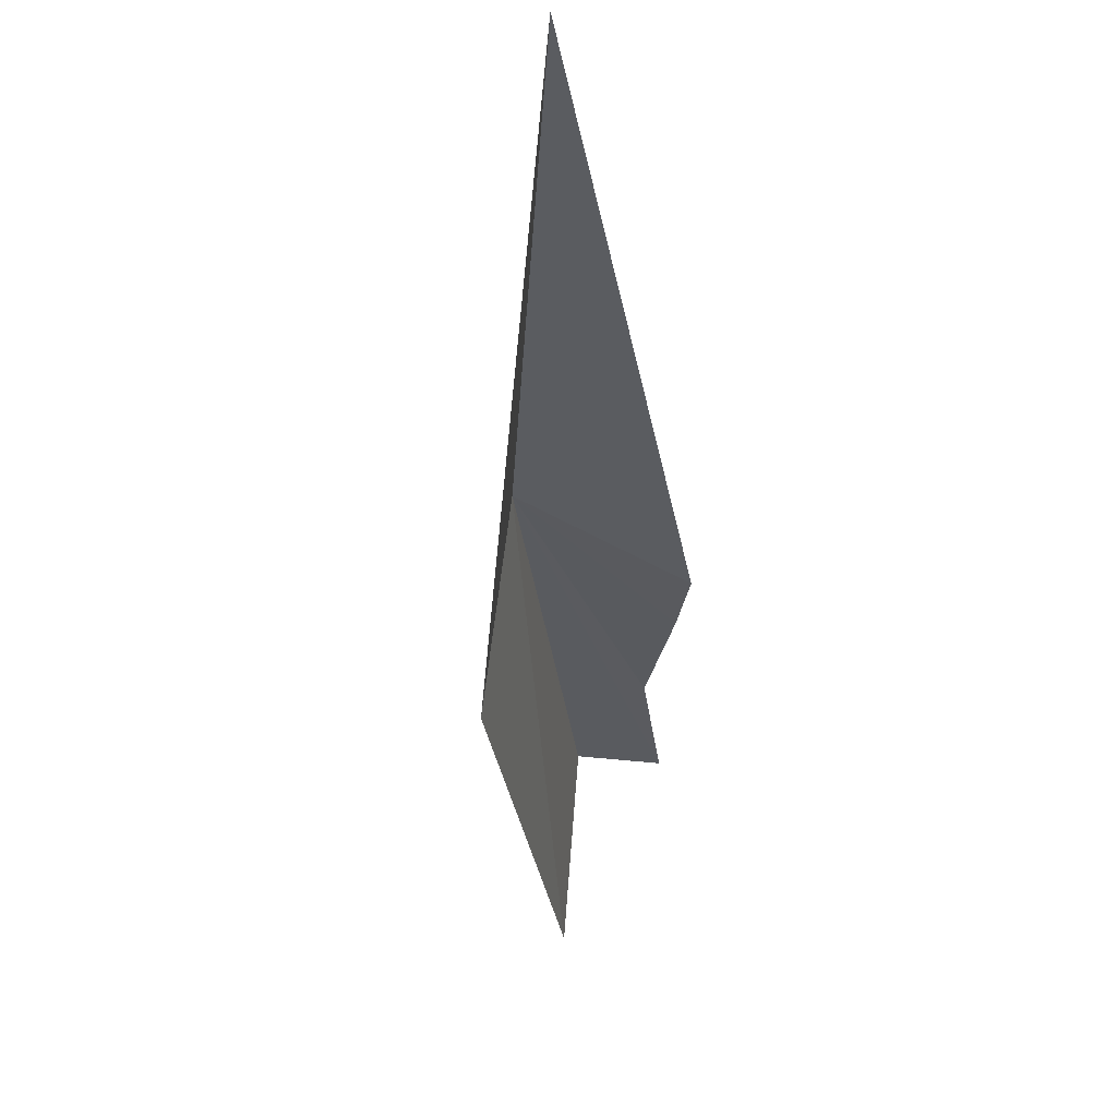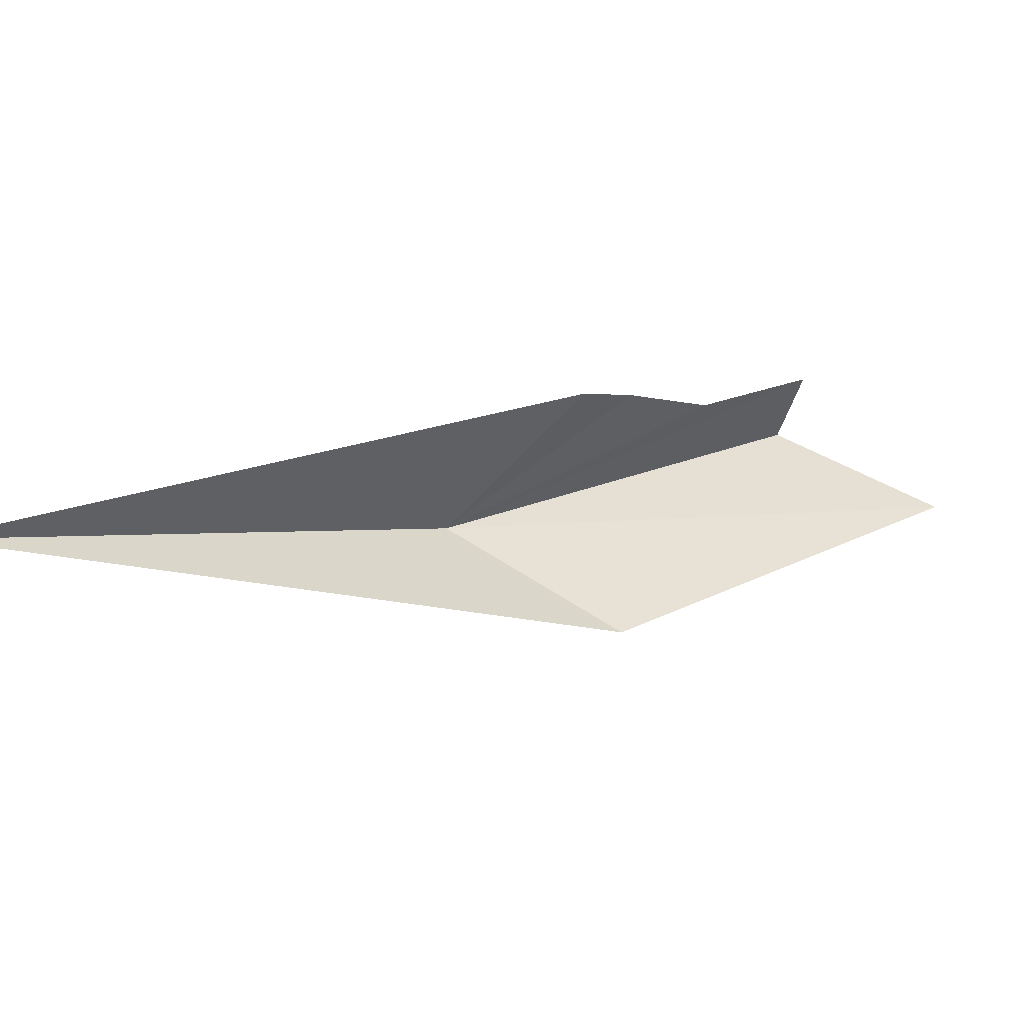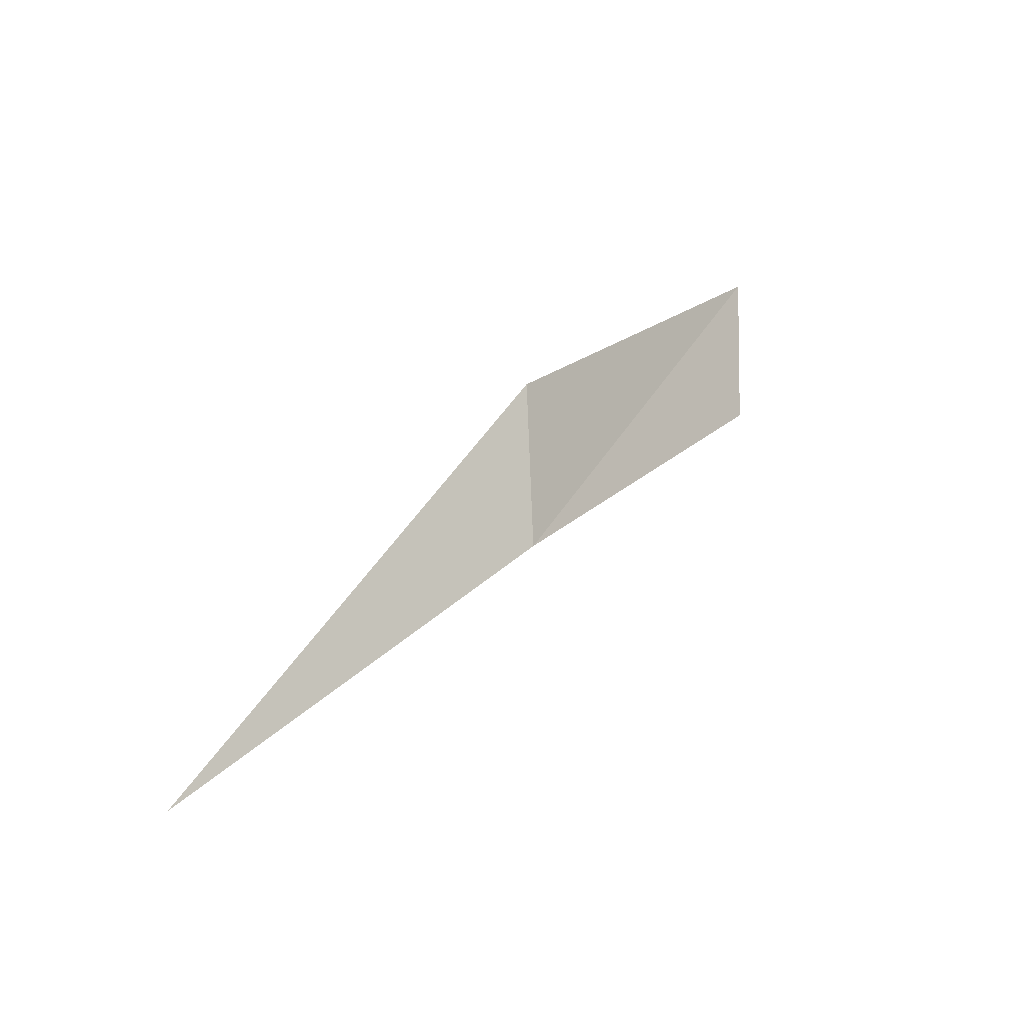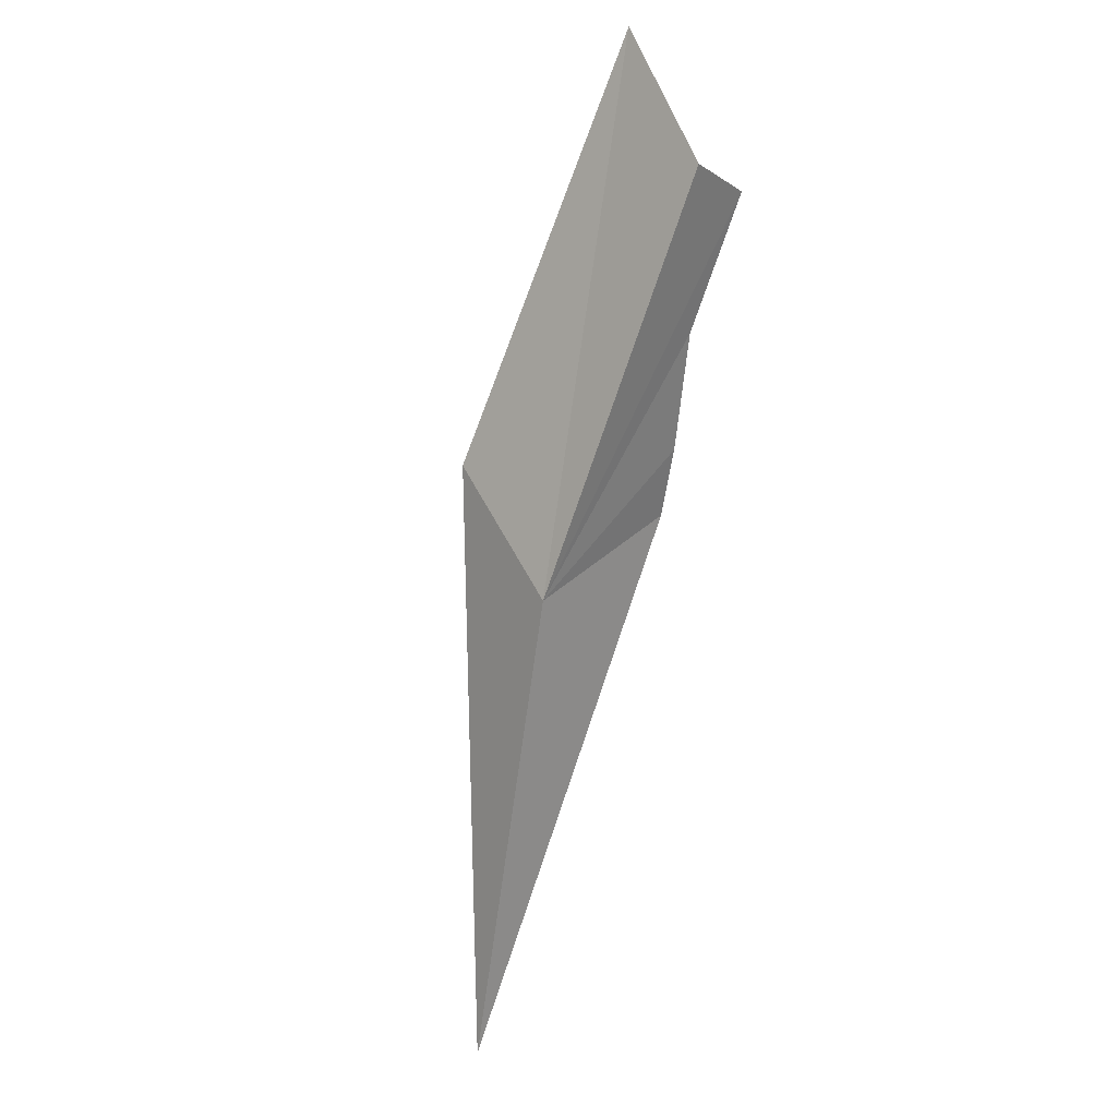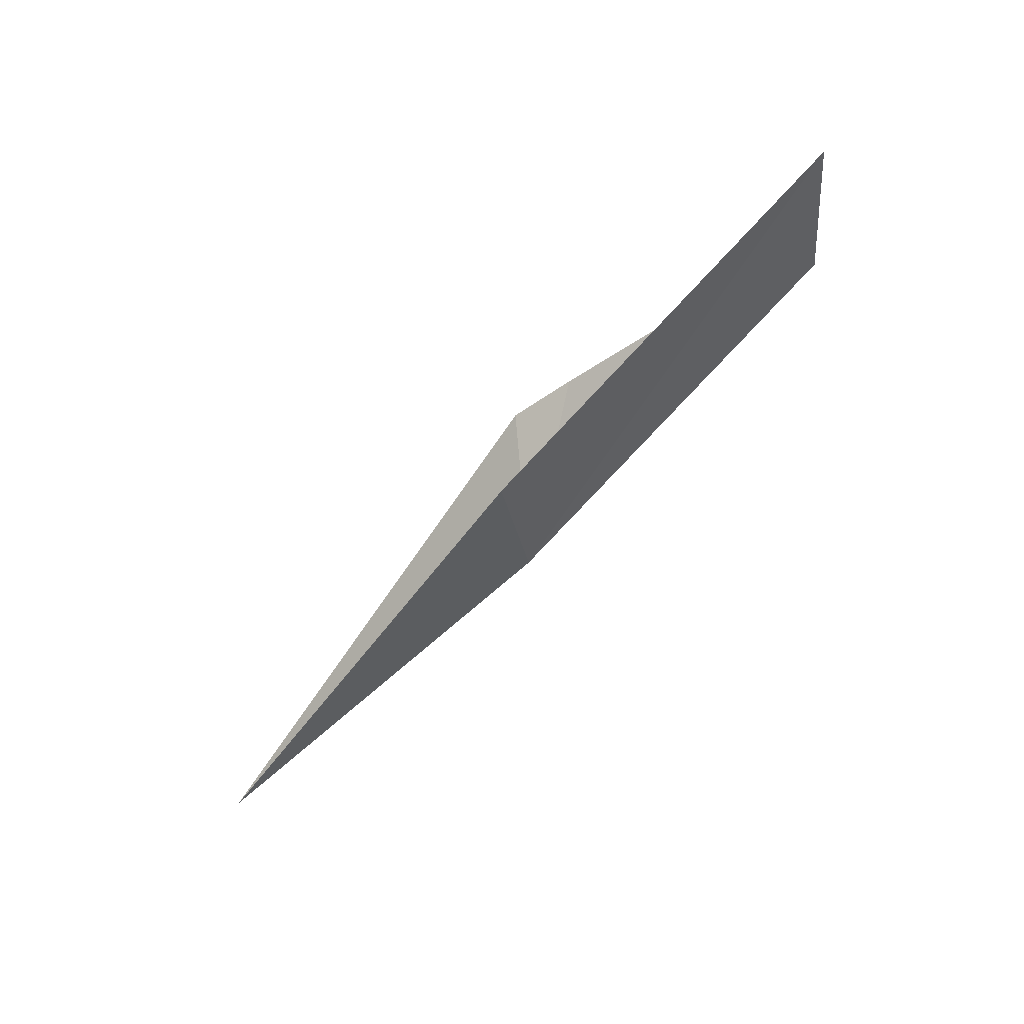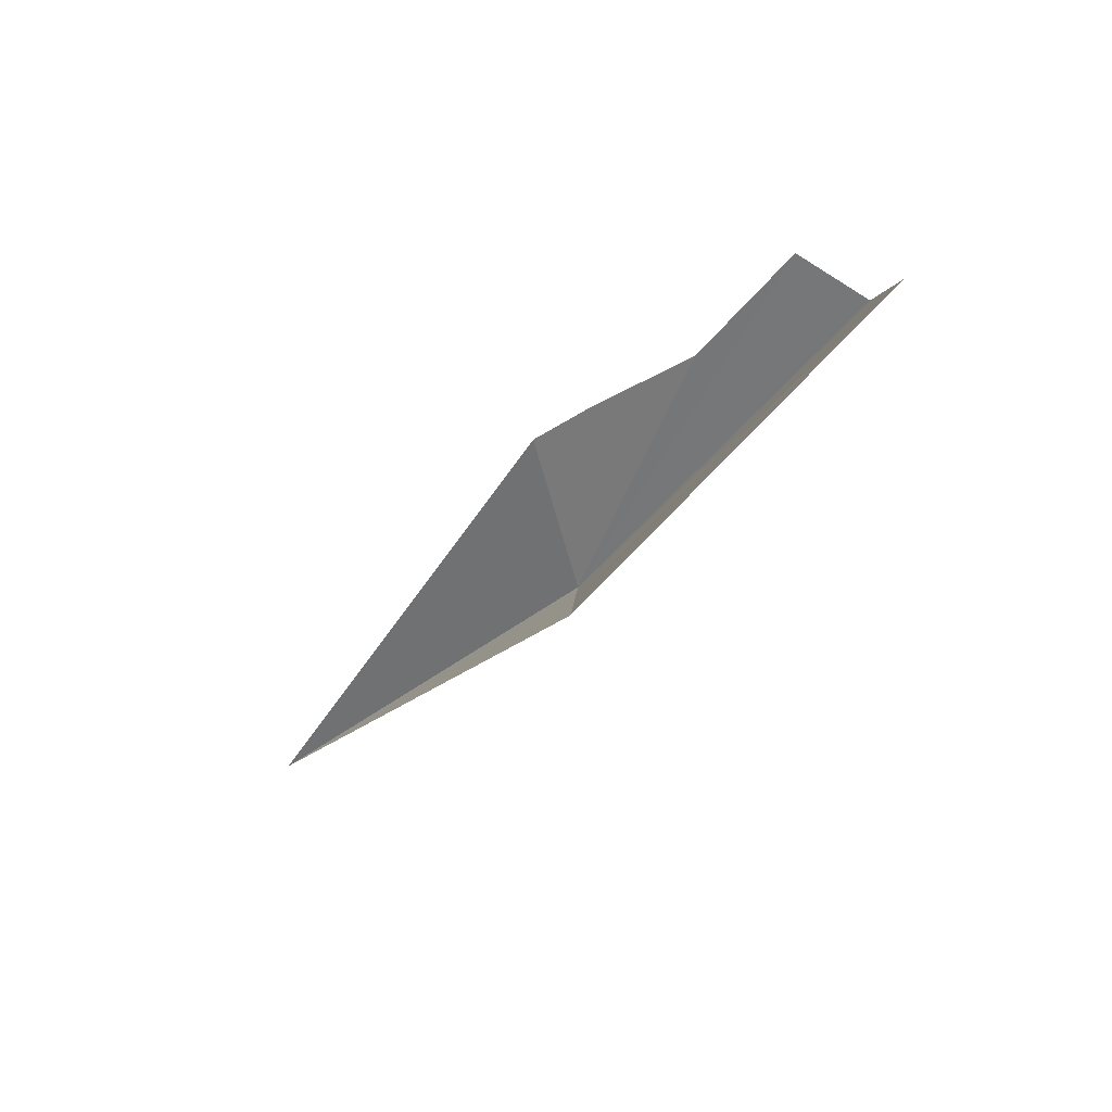
<metadata>
{"format":"obj","ext":"obj","renderer":"f3d","projection":"perspective","resolution":1024,"background":"white","views":[{"elev":-75.9,"azim":13.5,"up":"+Z"},{"elev":-65.2,"azim":86.1,"up":"+Z"},{"elev":-37.0,"azim":-126.8,"up":"+Y"},{"elev":-24.5,"azim":-31.8,"up":"+Y"},{"elev":37.2,"azim":-111.1,"up":"+Y"},{"elev":69.7,"azim":-125.6,"up":"+Y"}]}
</metadata>
<code>
v -211.1 -9.62 104.5
v -211 -9.834 104.3
v -211.1 -9.53 104.4
v -211.1 -9.342 104.6
v -211.1 -9.434 104.6
v -211 -9.556 104.5
v -211 -9.53 104.5
v -211.1 -9.426 104.6
v -211.1 -9.486 104.6
f 1 3 2
f 1 4 3
f 1 5 4
f 1 2 6
f 1 6 7
f 1 8 5
f 1 9 8
f 1 7 9

</code>
